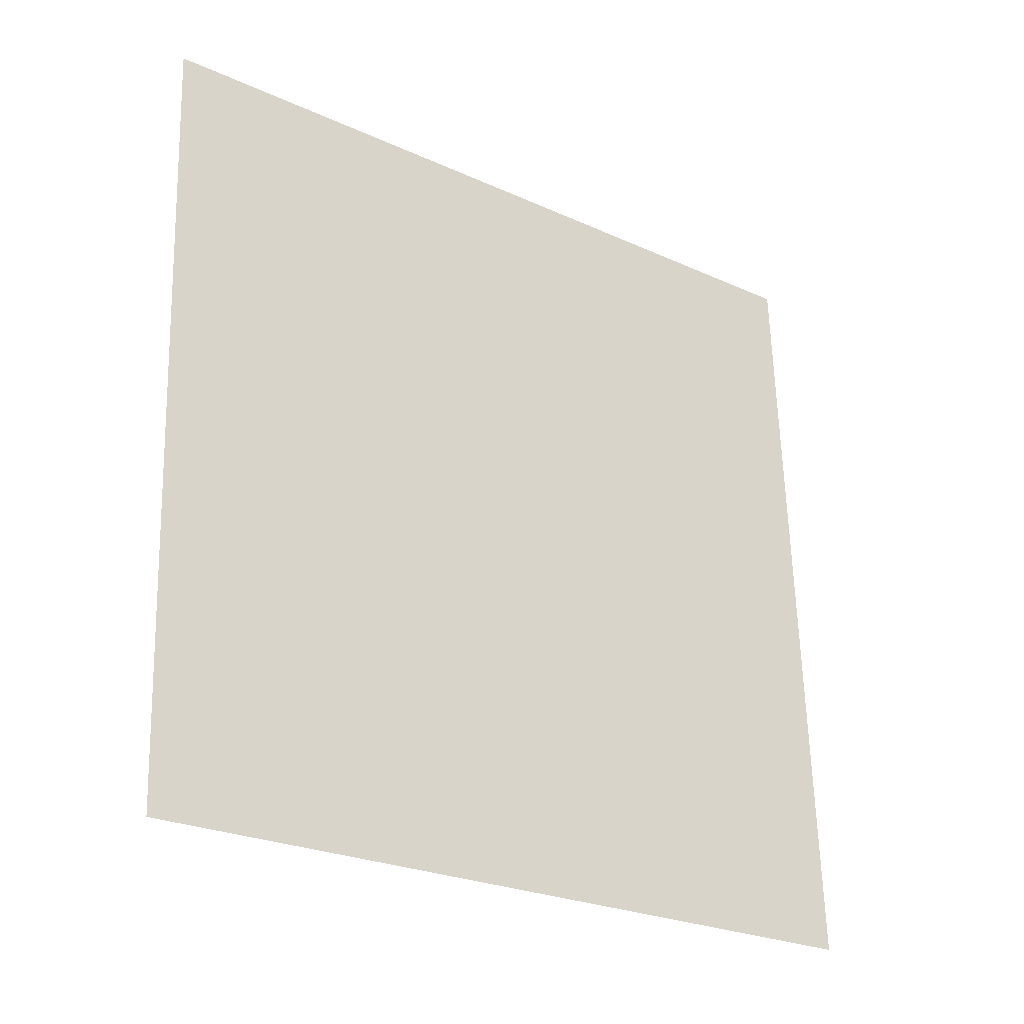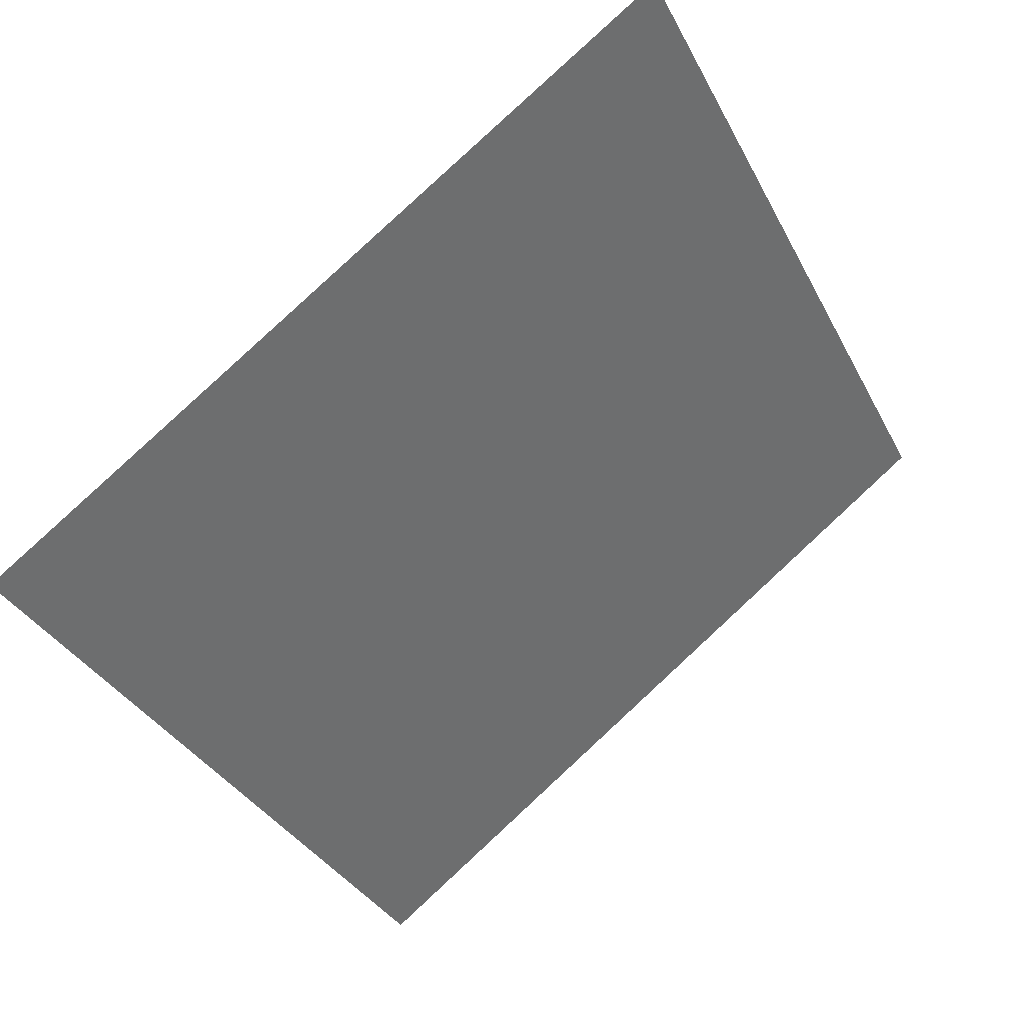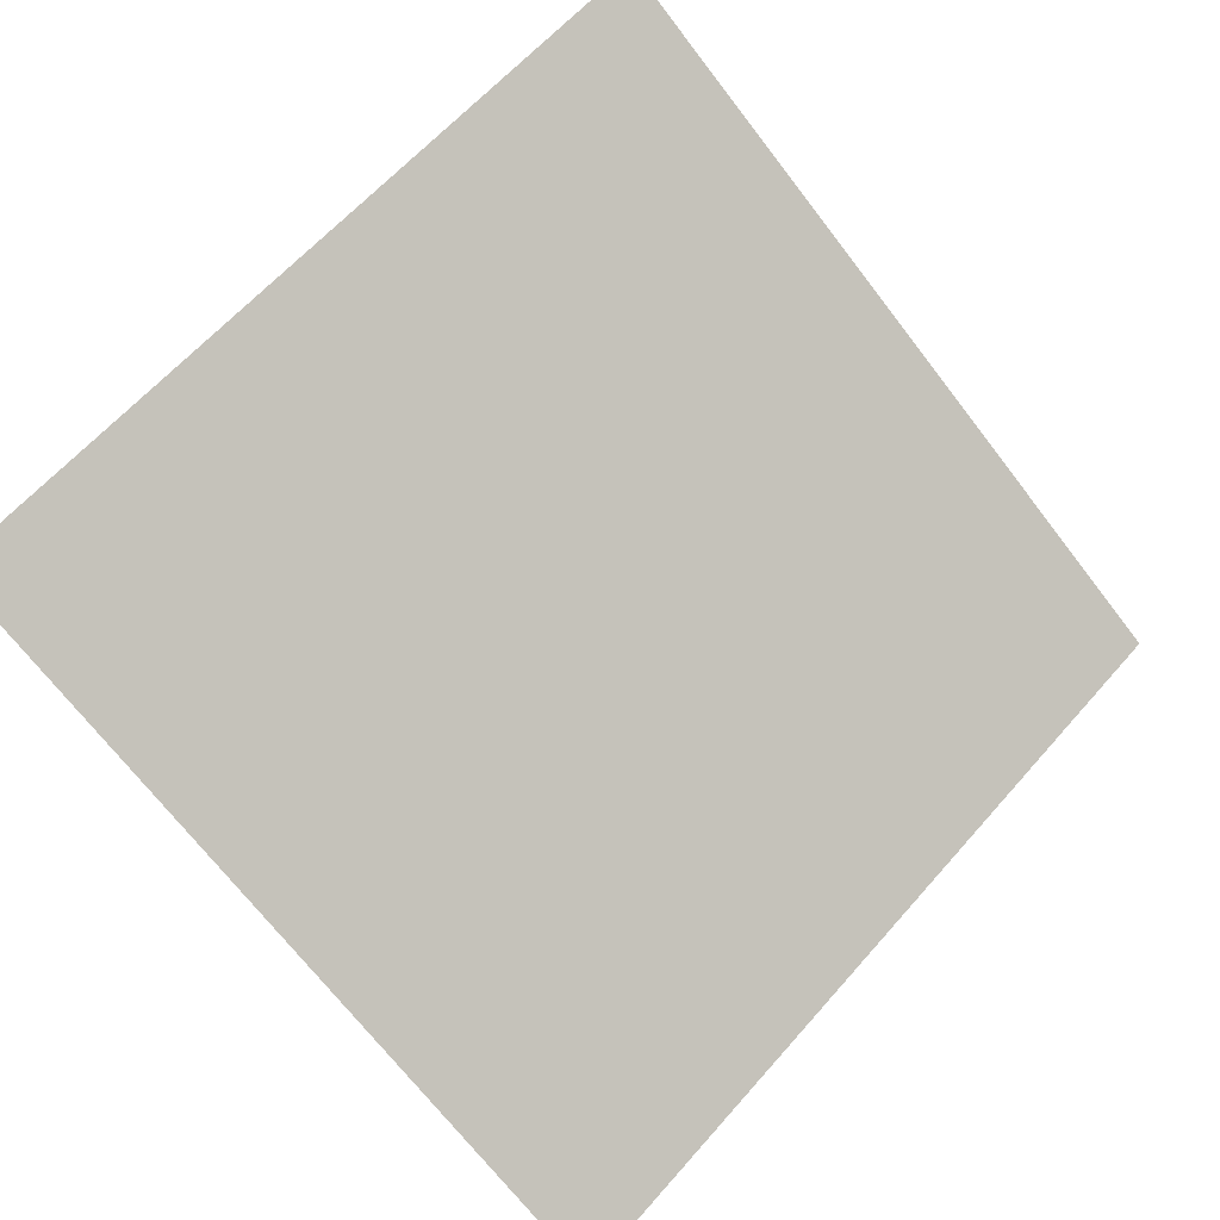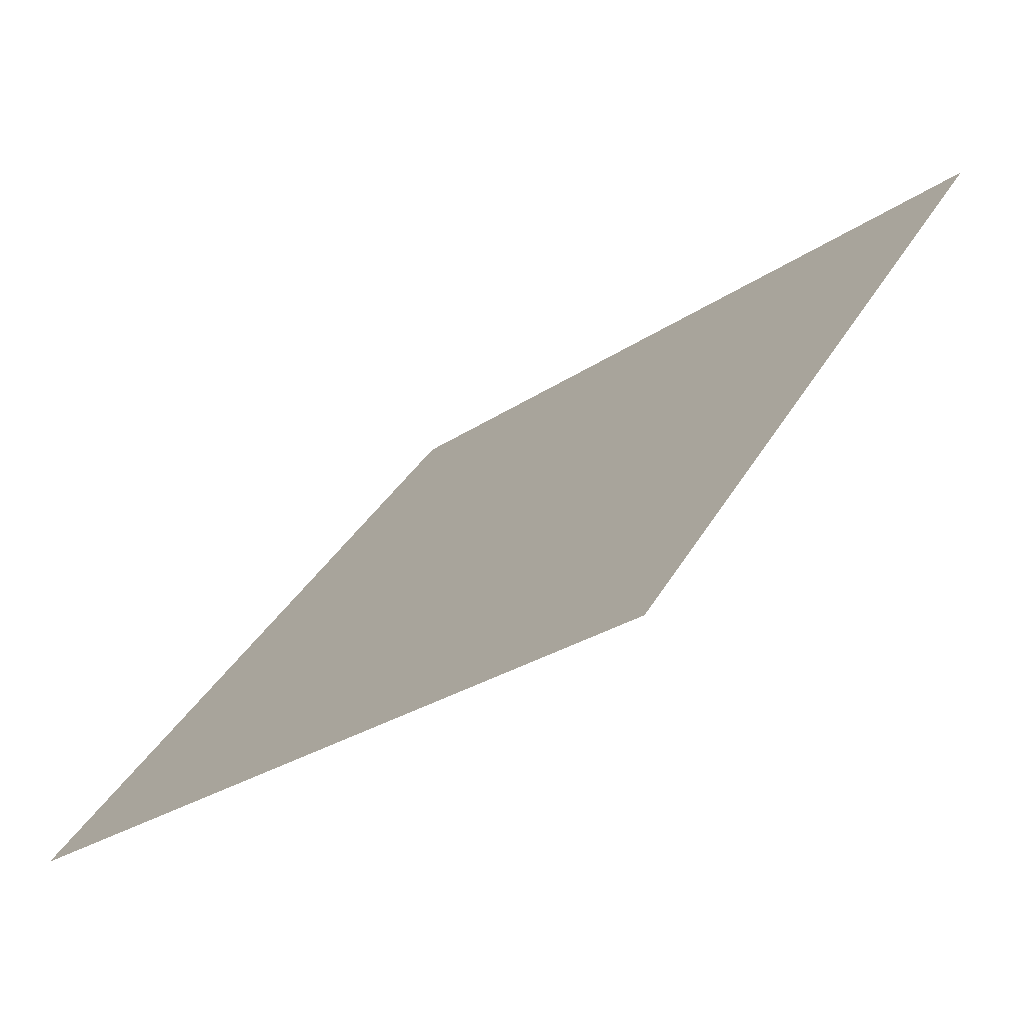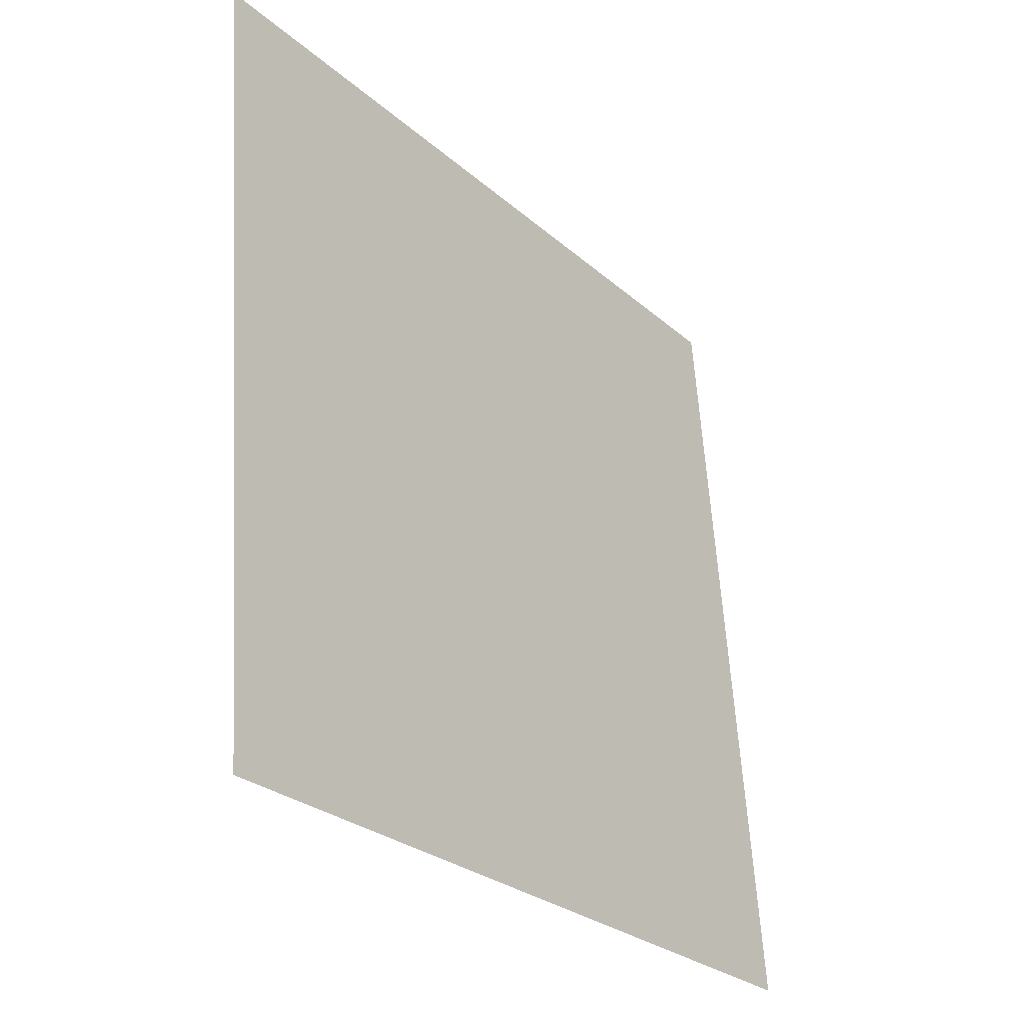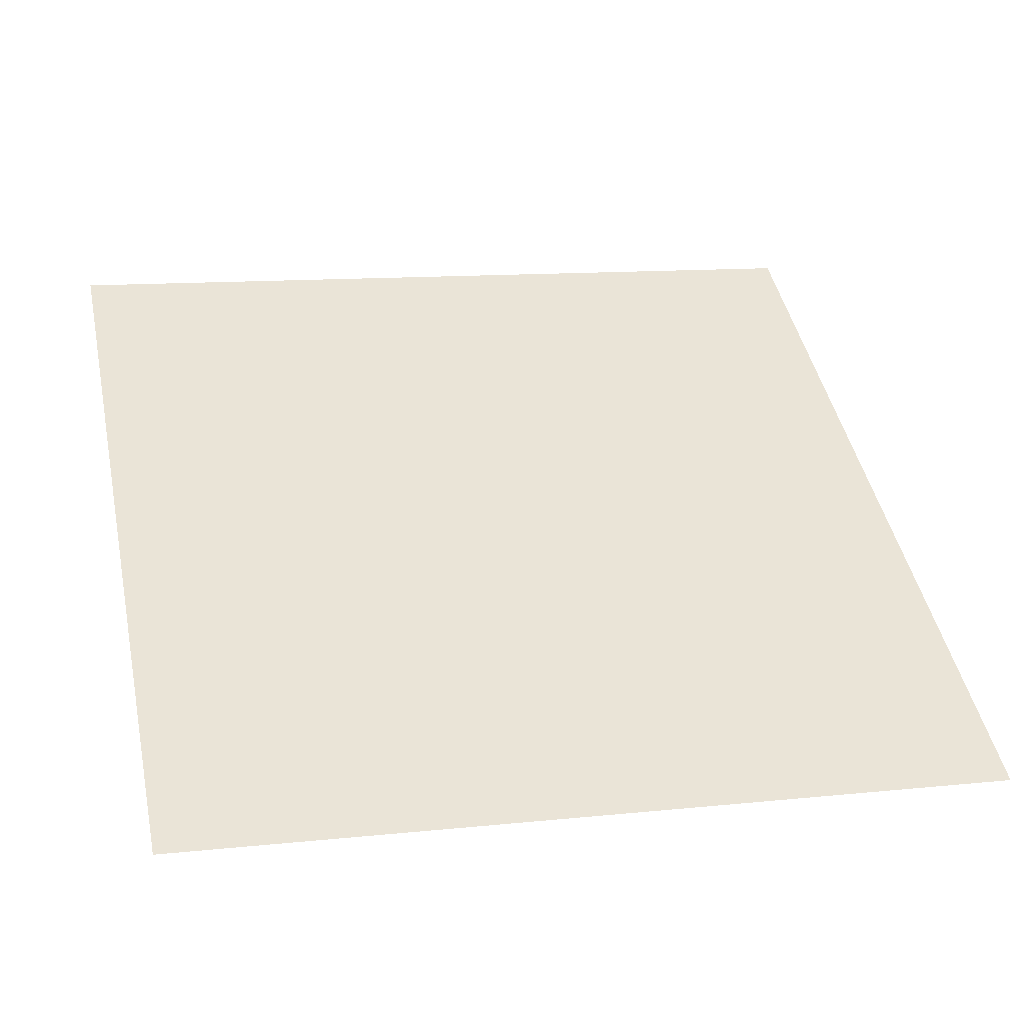
<metadata>
{"format":"obj","ext":"obj","renderer":"f3d","projection":"perspective","resolution":1024,"background":"white","views":[{"elev":62.1,"azim":88.9,"up":"+Y"},{"elev":-33.0,"azim":-65.1,"up":"+Y"},{"elev":60.3,"azim":131.6,"up":"+Y"},{"elev":-27.6,"azim":45.4,"up":"+Z"},{"elev":61.0,"azim":-94.8,"up":"+Z"},{"elev":6.4,"azim":166.6,"up":"+Y"}]}
</metadata>
<code>
v -0.2234 0.7756 0.4882
v -0.2299 0.7757 0.4882
v -0.2298 0.7797 0.4935
v -0.2232 0.7795 0.4934
f 4 3 2 1

</code>
